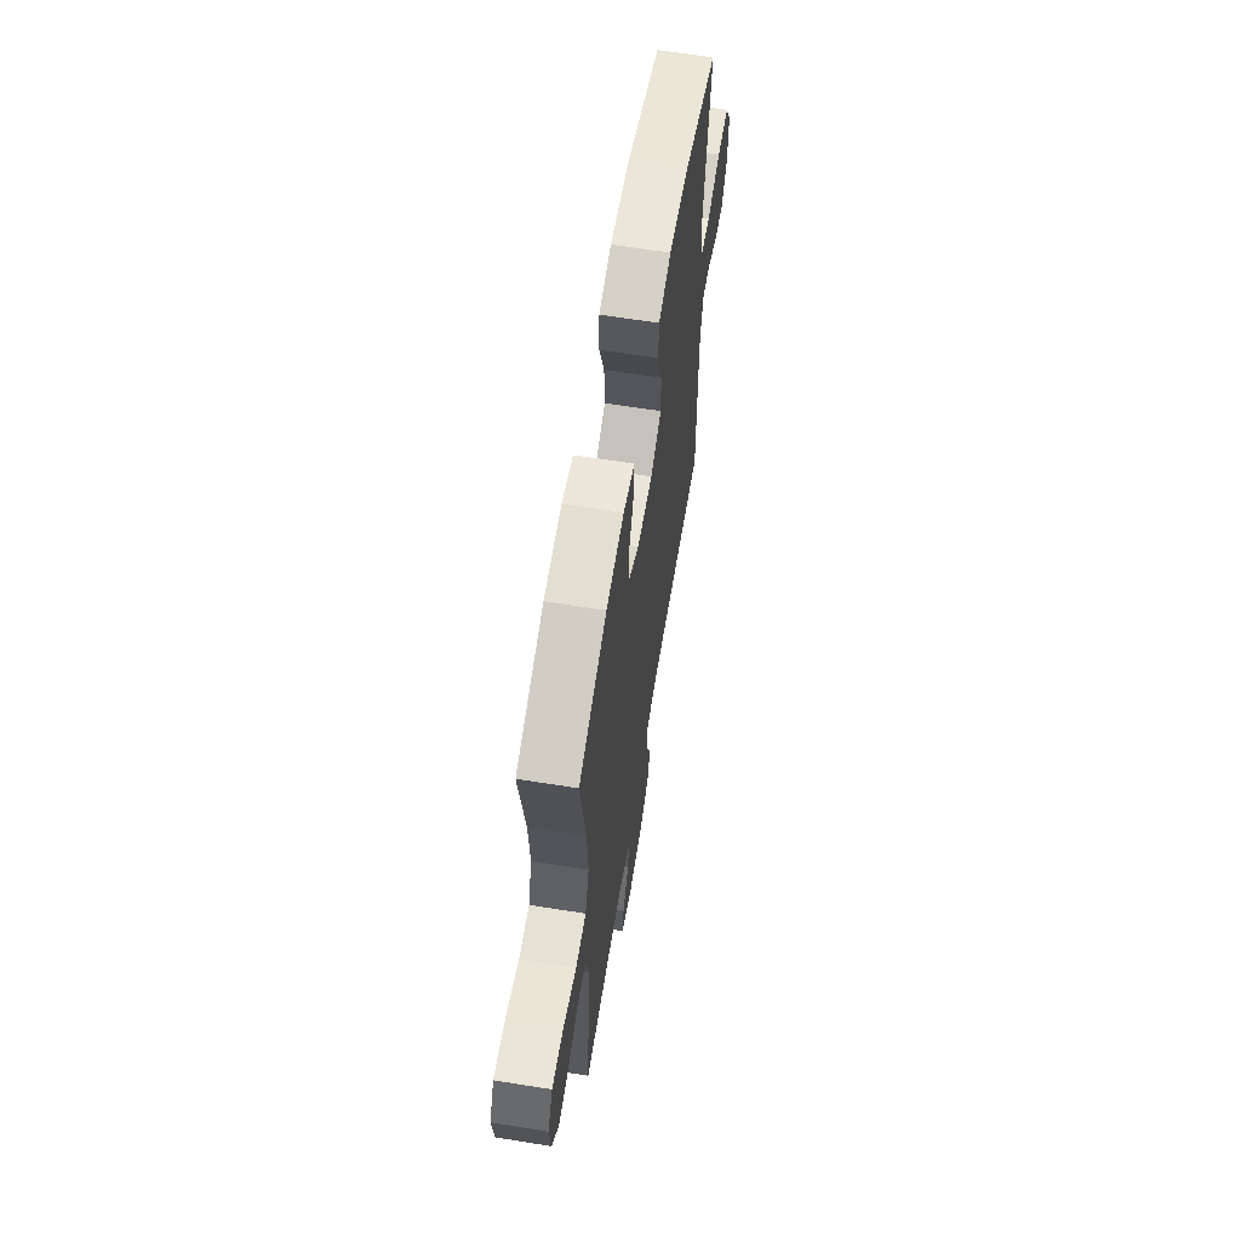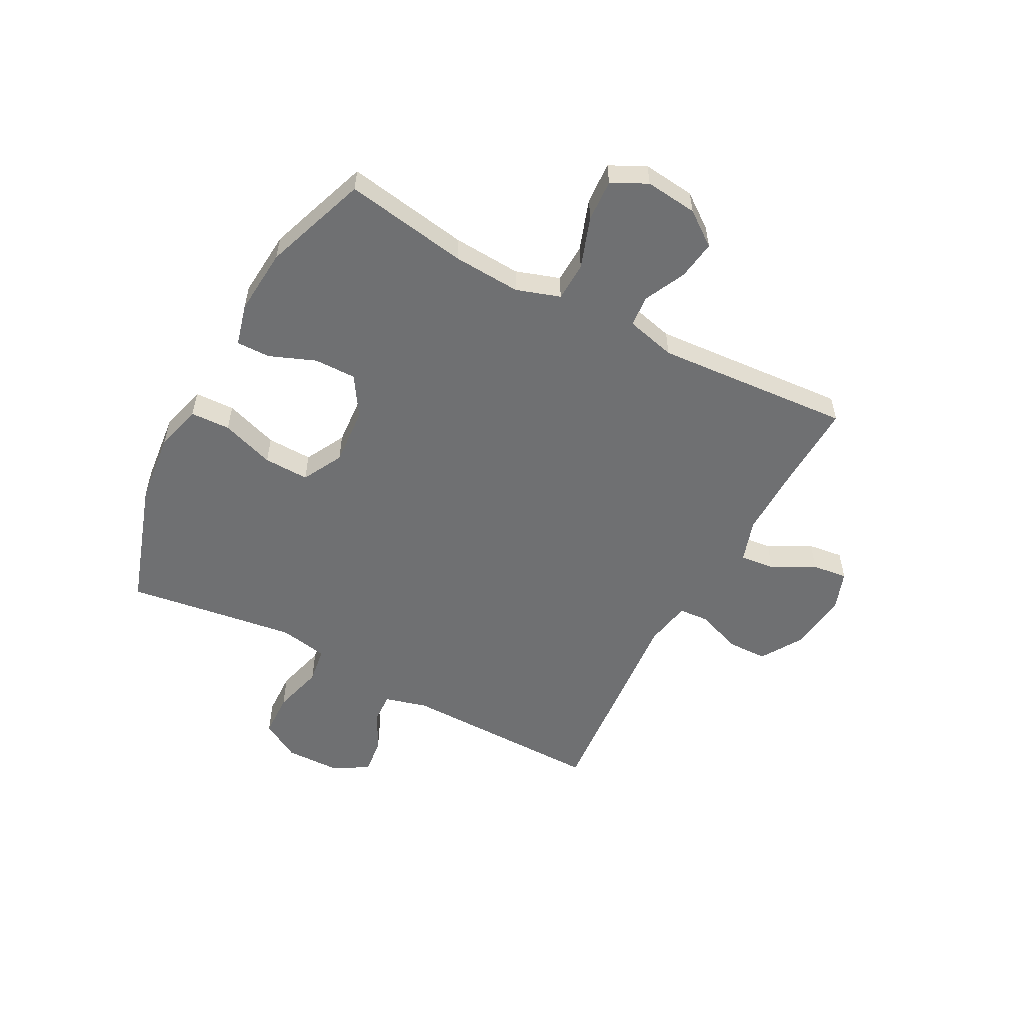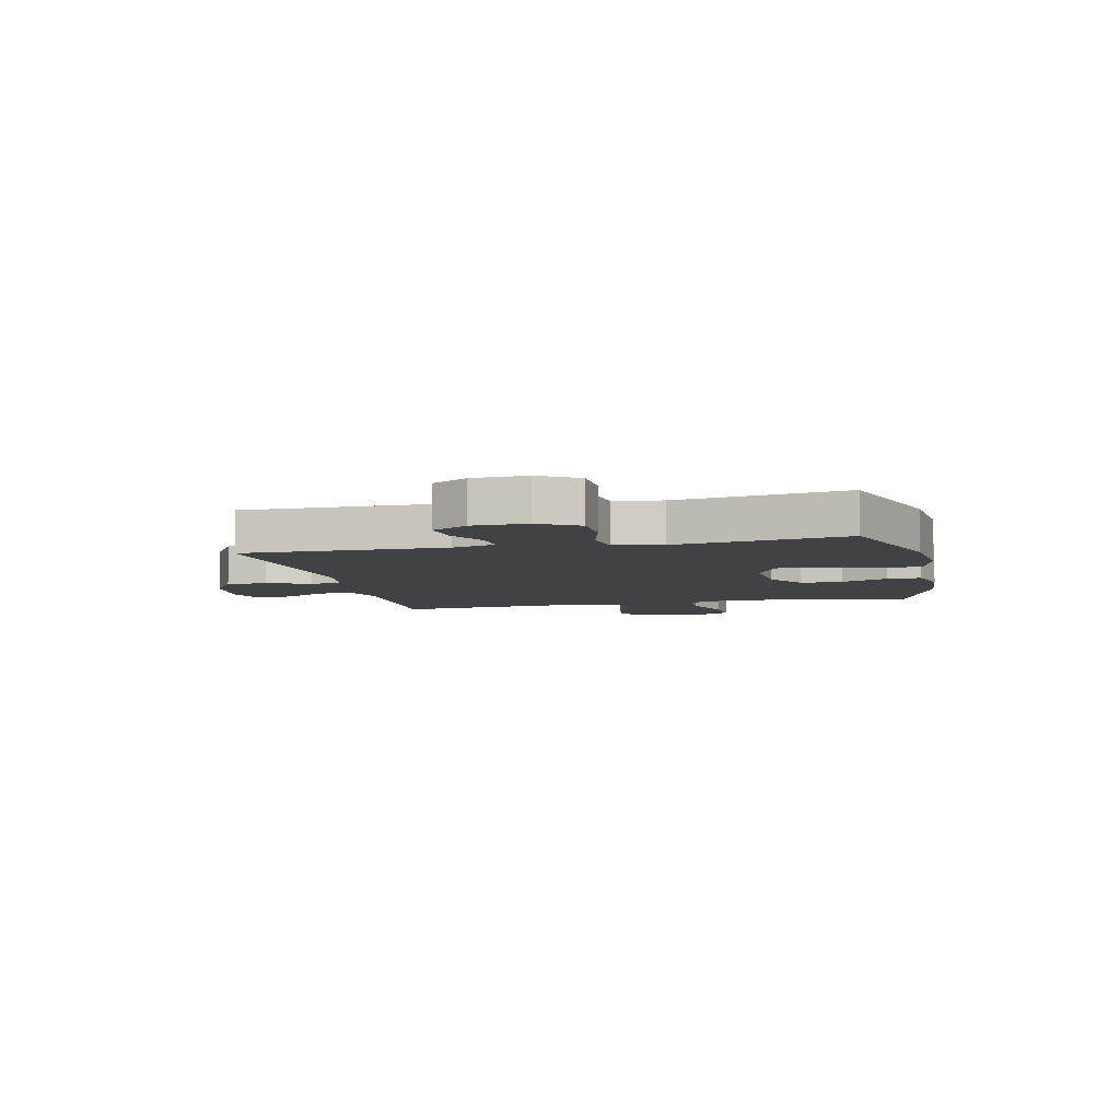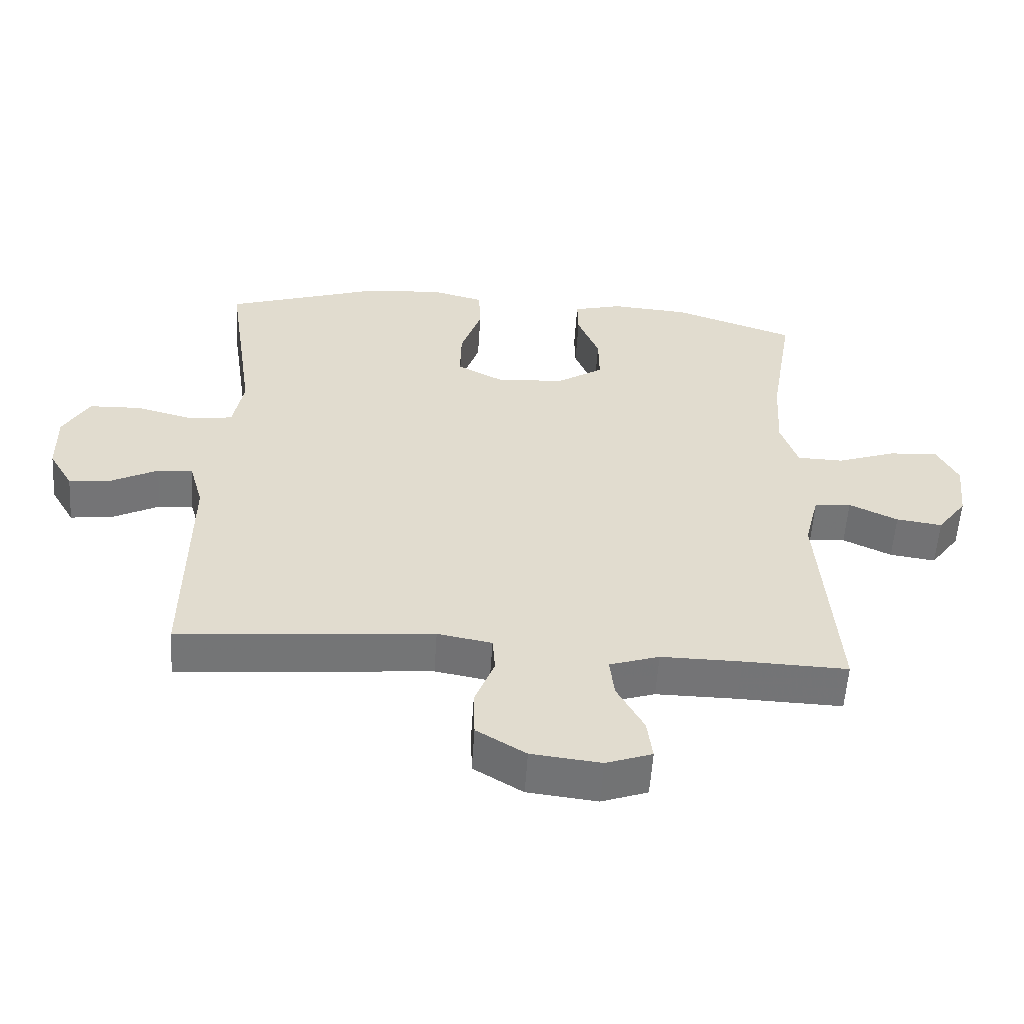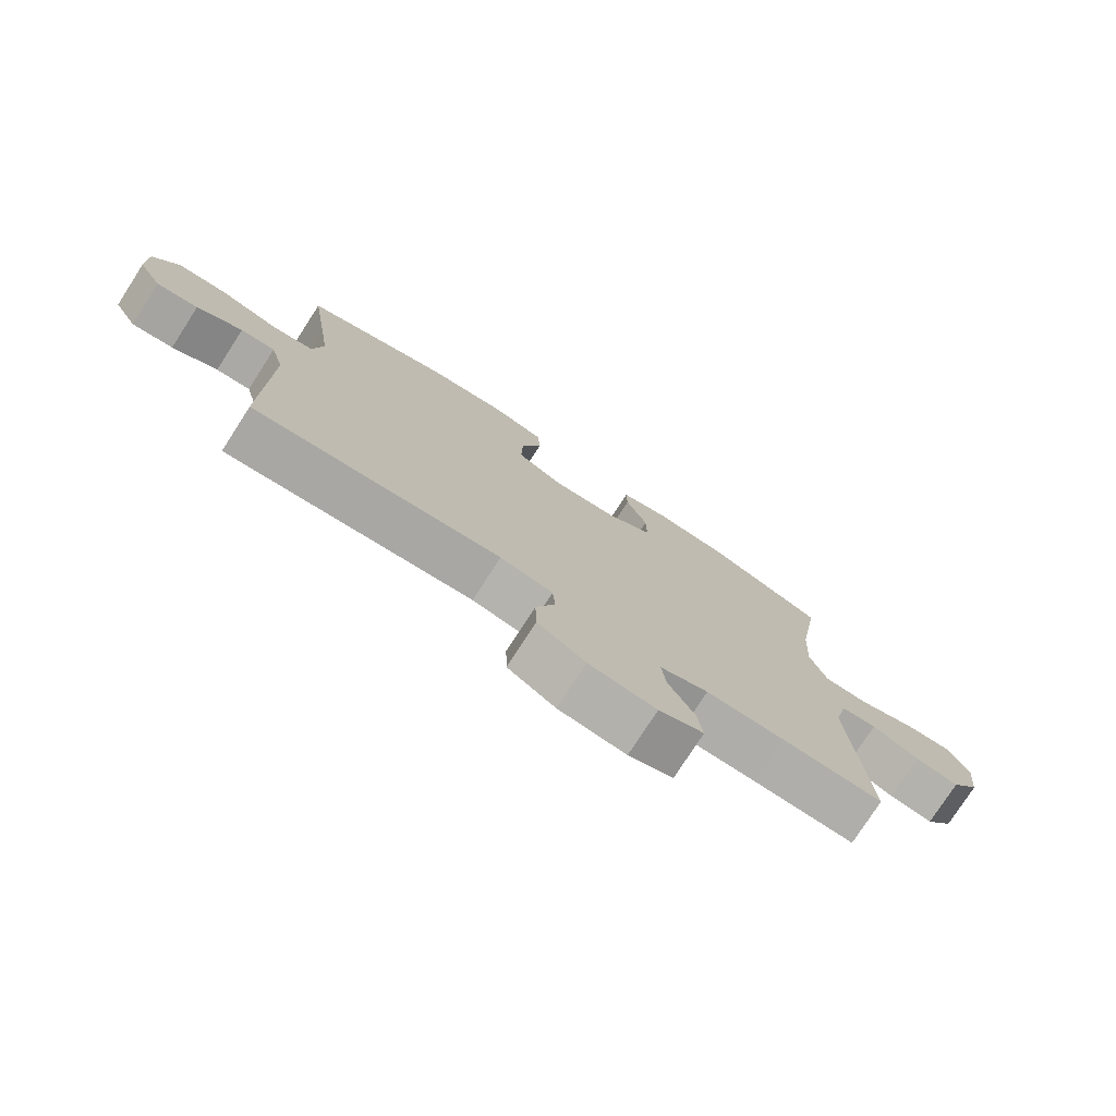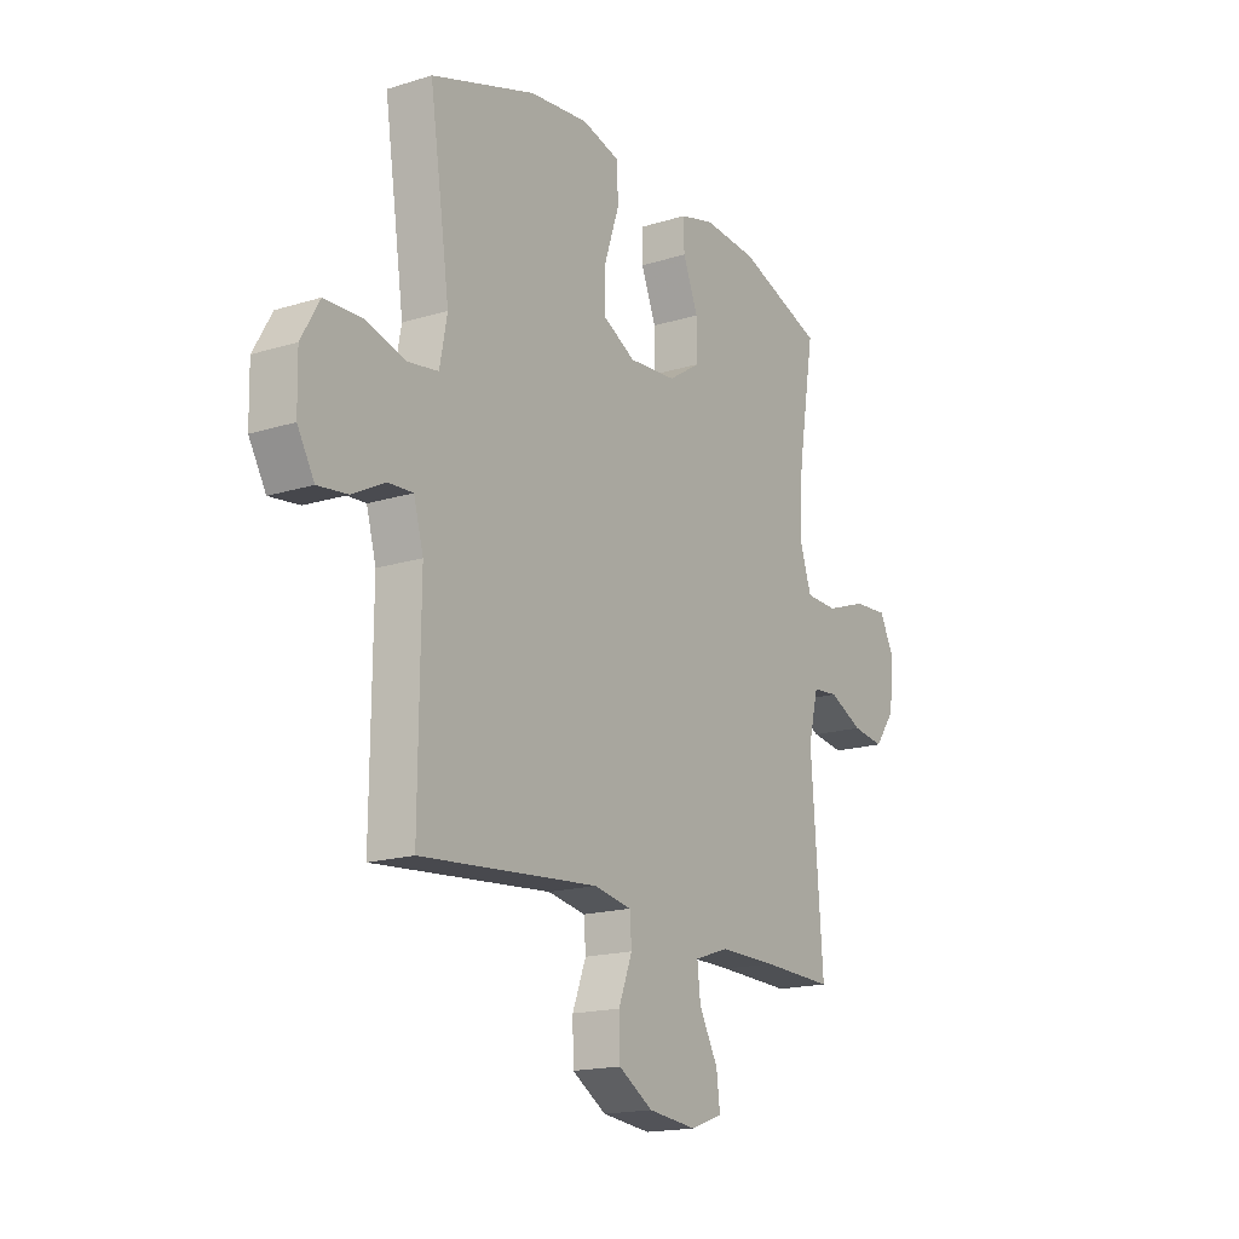
<metadata>
{"format":"obj","ext":"obj","renderer":"f3d","projection":"perspective","resolution":1024,"background":"white","views":[{"elev":63.1,"azim":99.2,"up":"+Z"},{"elev":-54.8,"azim":61.8,"up":"+Y"},{"elev":-6.6,"azim":-77.2,"up":"+Y"},{"elev":-56.3,"azim":-3.7,"up":"+Z"},{"elev":-76.9,"azim":-32.8,"up":"+Z"},{"elev":-17.2,"azim":-58.1,"up":"+Z"}]}
</metadata>
<code>
v 0.5 0.07 -0.5
v 0.341 0.07 -0.495
v 0.218 0.07 -0.494
v 0.142 0.07 -0.519
v 0.149 0.07 -0.581
v 0.19 0.07 -0.657
v 0.198 0.07 -0.72
v 0.128 0.07 -0.745
v 0.022 0.07 -0.733
v -0.053 0.07 -0.687
v -0.055 0.07 -0.614
v -0.025 0.07 -0.536
v -0.029 0.07 -0.481
v -0.112 0.07 -0.466
v -0.5 0.07 -0.5
v -0.497 0.07 -0.138
v -0.518 0.07 -0.062
v -0.572 0.07 -0.065
v -0.643 0.07 -0.102
v -0.708 0.07 -0.11
v -0.745 0.07 -0.046
v -0.747 0.07 0.051
v -0.707 0.07 0.121
v -0.628 0.07 0.124
v -0.537 0.07 0.1
v -0.472 0.07 0.11
v -0.456 0.07 0.196
v -0.474 0.07 0.323
v -0.5 0.07 0.5
v -0.272 0.07 0.576
v -0.144 0.07 0.59
v -0.061 0.07 0.568
v -0.058 0.07 0.497
v -0.09 0.07 0.402
v -0.092 0.07 0.321
v -0.02 0.07 0.283
v 0.084 0.07 0.291
v 0.155 0.07 0.337
v 0.154 0.07 0.412
v 0.121 0.07 0.494
v 0.12 0.07 0.554
v 0.195 0.07 0.574
v 0.314 0.07 0.565
v 0.5 0.07 0.5
v 0.464 0.07 0.28
v 0.457 0.07 0.159
v 0.483 0.07 0.081
v 0.553 0.07 0.079
v 0.644 0.07 0.111
v 0.719 0.07 0.116
v 0.751 0.07 0.053
v 0.741 0.07 -0.04
v 0.696 0.07 -0.101
v 0.626 0.07 -0.091
v 0.552 0.07 -0.056
v 0.496 0.07 -0.061
v 0.474 0.07 -0.15
v 0.5 0 -0.5
v 0.341 0 -0.495
v 0.218 0 -0.494
v 0.142 0 -0.519
v 0.149 0 -0.581
v 0.19 0 -0.657
v 0.198 0 -0.72
v 0.128 0 -0.745
v 0.022 0 -0.733
v -0.053 0 -0.687
v -0.055 0 -0.614
v -0.025 0 -0.536
v -0.029 0 -0.481
v -0.112 0 -0.466
v -0.5 0 -0.5
v -0.497 0 -0.138
v -0.518 0 -0.062
v -0.572 0 -0.065
v -0.643 0 -0.102
v -0.708 0 -0.11
v -0.745 0 -0.046
v -0.747 0 0.051
v -0.707 0 0.121
v -0.628 0 0.124
v -0.537 0 0.1
v -0.472 0 0.11
v -0.456 0 0.196
v -0.474 0 0.323
v -0.5 0 0.5
v -0.272 0 0.576
v -0.144 0 0.59
v -0.061 0 0.568
v -0.058 0 0.497
v -0.09 0 0.402
v -0.092 0 0.321
v -0.02 0 0.283
v 0.084 0 0.291
v 0.155 0 0.337
v 0.154 0 0.412
v 0.121 0 0.494
v 0.12 0 0.554
v 0.195 0 0.574
v 0.314 0 0.565
v 0.5 0 0.5
v 0.464 0 0.28
v 0.457 0 0.159
v 0.483 0 0.081
v 0.553 0 0.079
v 0.644 0 0.111
v 0.719 0 0.116
v 0.751 0 0.053
v 0.741 0 -0.04
v 0.696 0 -0.101
v 0.626 0 -0.091
v 0.552 0 -0.056
v 0.496 0 -0.061
v 0.474 0 -0.15
f 52 53 54 55
f 50 51 52 55
f 48 49 50 55
f 47 48 55 56
f 46 47 56 57
f 42 43 44 45
f 42 45 46
f 39 40 41 42
f 38 39 42 46
f 37 38 46 57
f 31 32 33 34
f 31 34 35
f 28 29 30 31
f 27 28 31 35
f 26 27 35 36
f 22 23 24 25
f 22 25 26
f 21 22 26
f 18 19 20 21
f 17 18 21 26
f 16 17 26 36
f 14 15 16 36
f 9 10 11 12
f 9 12 13
f 8 9 13
f 5 6 7 8
f 4 5 8 13
f 3 4 13
f 2 3 13 14
f 14 36 37 57
f 1 2 14 57
f 112 111 110 109
f 112 109 108 107
f 112 107 106 105
f 113 112 105 104
f 114 113 104 103
f 102 101 100 99
f 103 102 99
f 99 98 97 96
f 103 99 96 95
f 114 103 95 94
f 91 90 89 88
f 92 91 88
f 88 87 86 85
f 92 88 85 84
f 93 92 84 83
f 82 81 80 79
f 83 82 79
f 83 79 78
f 78 77 76 75
f 83 78 75 74
f 93 83 74 73
f 93 73 72 71
f 69 68 67 66
f 70 69 66
f 70 66 65
f 65 64 63 62
f 70 65 62 61
f 70 61 60
f 71 70 60 59
f 114 94 93 71
f 114 71 59 58
f 1 58 59 2
f 2 59 60 3
f 3 60 61 4
f 4 61 62 5
f 5 62 63 6
f 6 63 64 7
f 7 64 65 8
f 8 65 66 9
f 9 66 67 10
f 10 67 68 11
f 11 68 69 12
f 12 69 70 13
f 13 70 71 14
f 14 71 72 15
f 15 72 73 16
f 16 73 74 17
f 17 74 75 18
f 18 75 76 19
f 19 76 77 20
f 20 77 78 21
f 21 78 79 22
f 22 79 80 23
f 23 80 81 24
f 24 81 82 25
f 25 82 83 26
f 26 83 84 27
f 27 84 85 28
f 28 85 86 29
f 29 86 87 30
f 30 87 88 31
f 31 88 89 32
f 32 89 90 33
f 33 90 91 34
f 34 91 92 35
f 35 92 93 36
f 36 93 94 37
f 37 94 95 38
f 38 95 96 39
f 39 96 97 40
f 40 97 98 41
f 41 98 99 42
f 42 99 100 43
f 43 100 101 44
f 44 101 102 45
f 45 102 103 46
f 46 103 104 47
f 47 104 105 48
f 48 105 106 49
f 49 106 107 50
f 50 107 108 51
f 51 108 109 52
f 52 109 110 53
f 53 110 111 54
f 54 111 112 55
f 55 112 113 56
f 56 113 114 57
f 57 114 58 1

</code>
